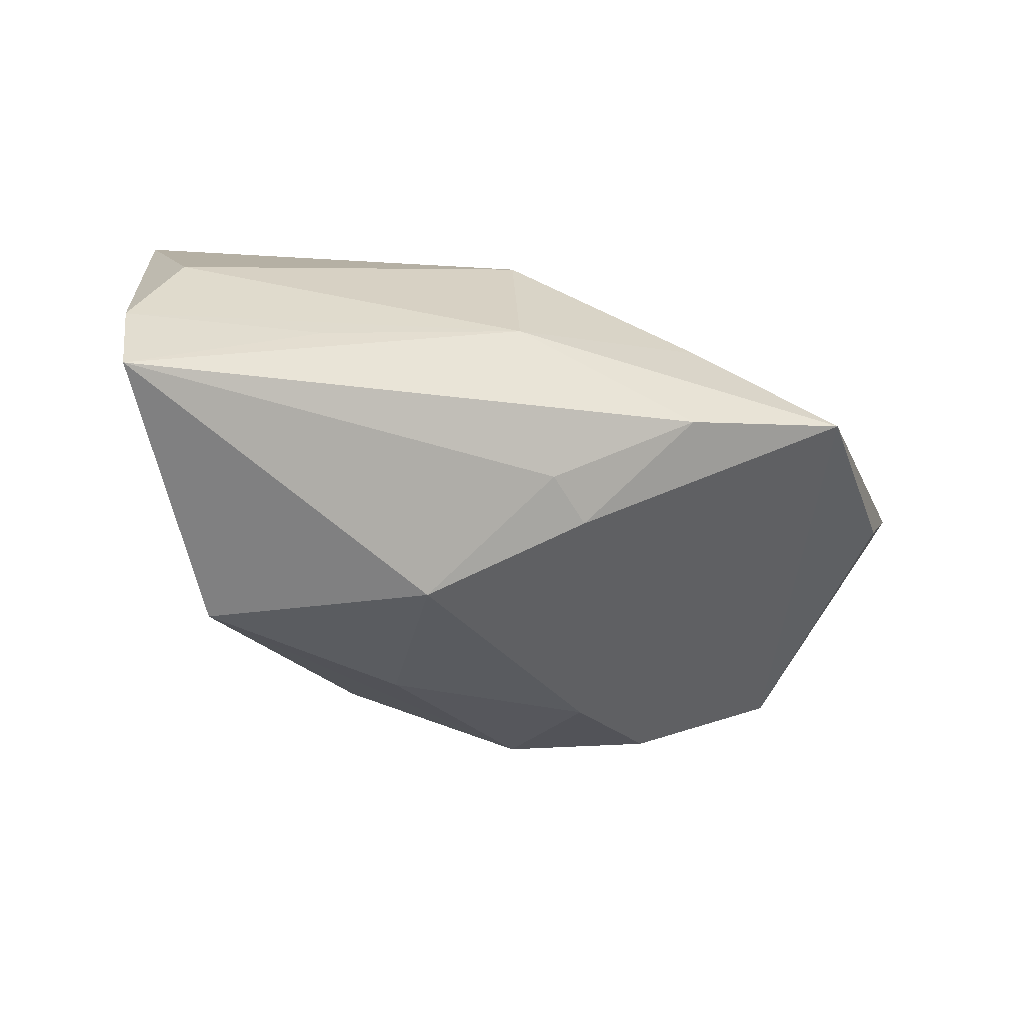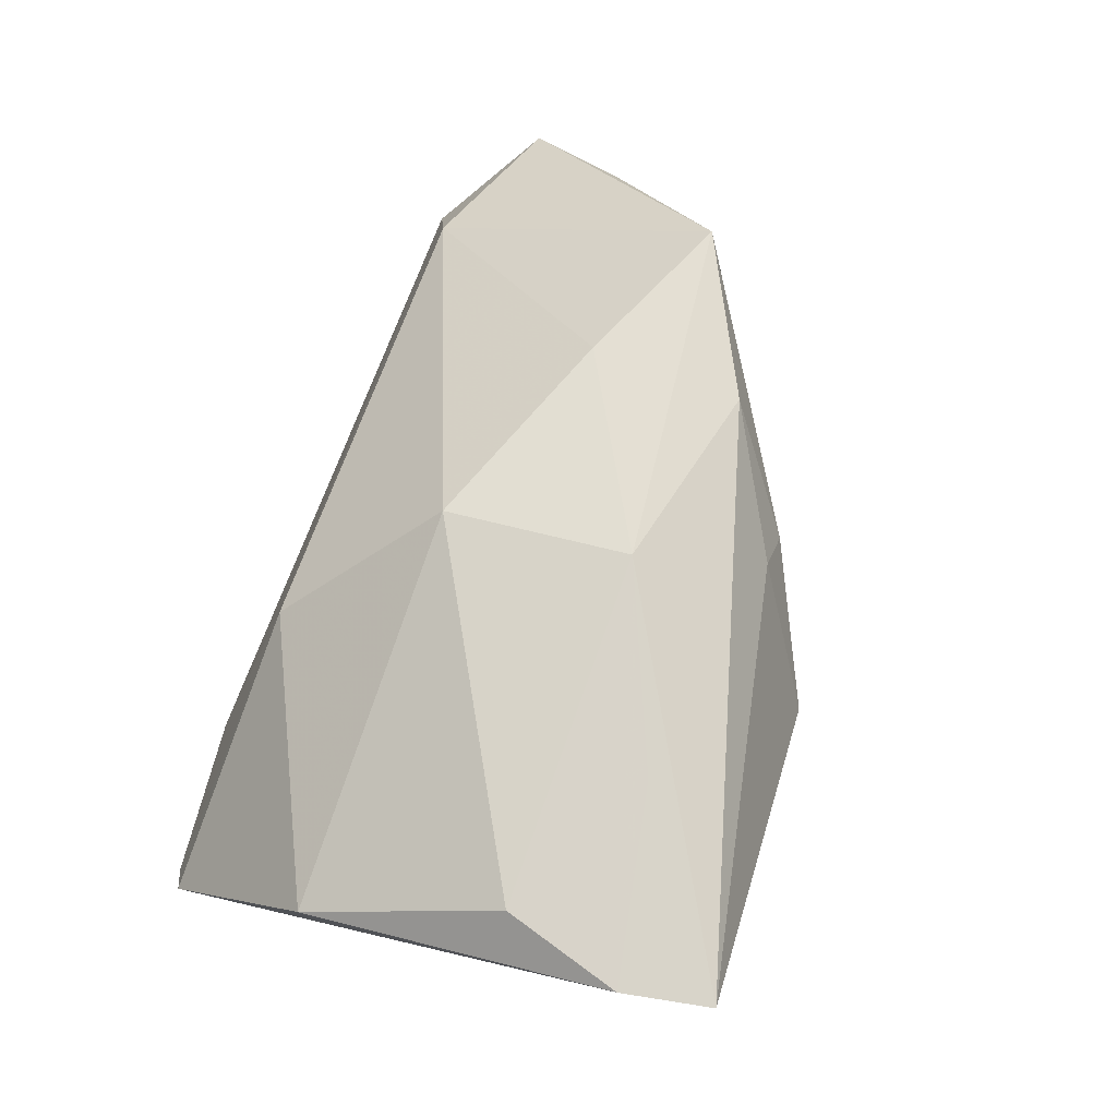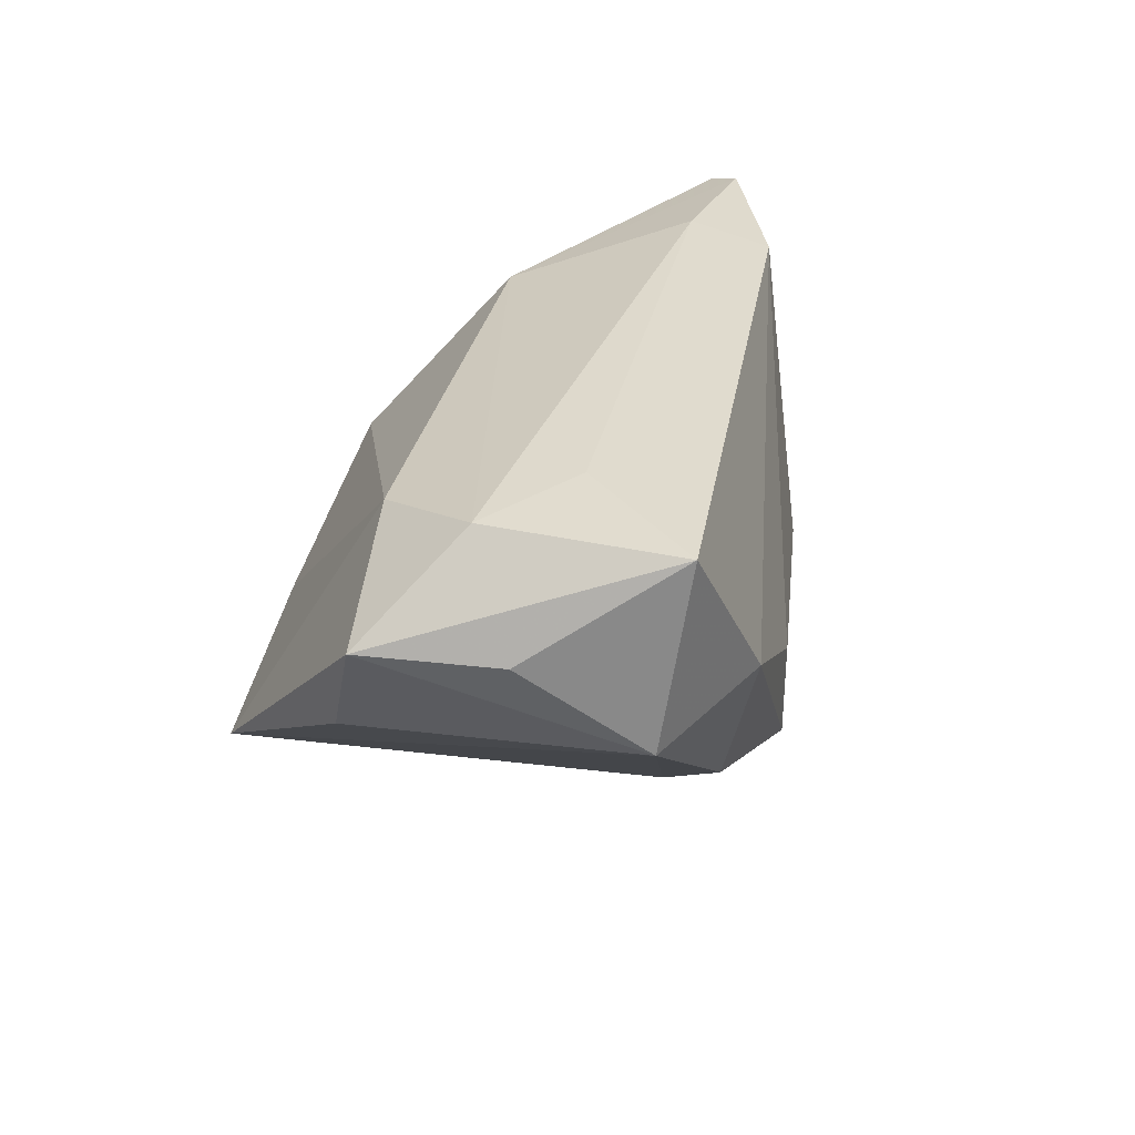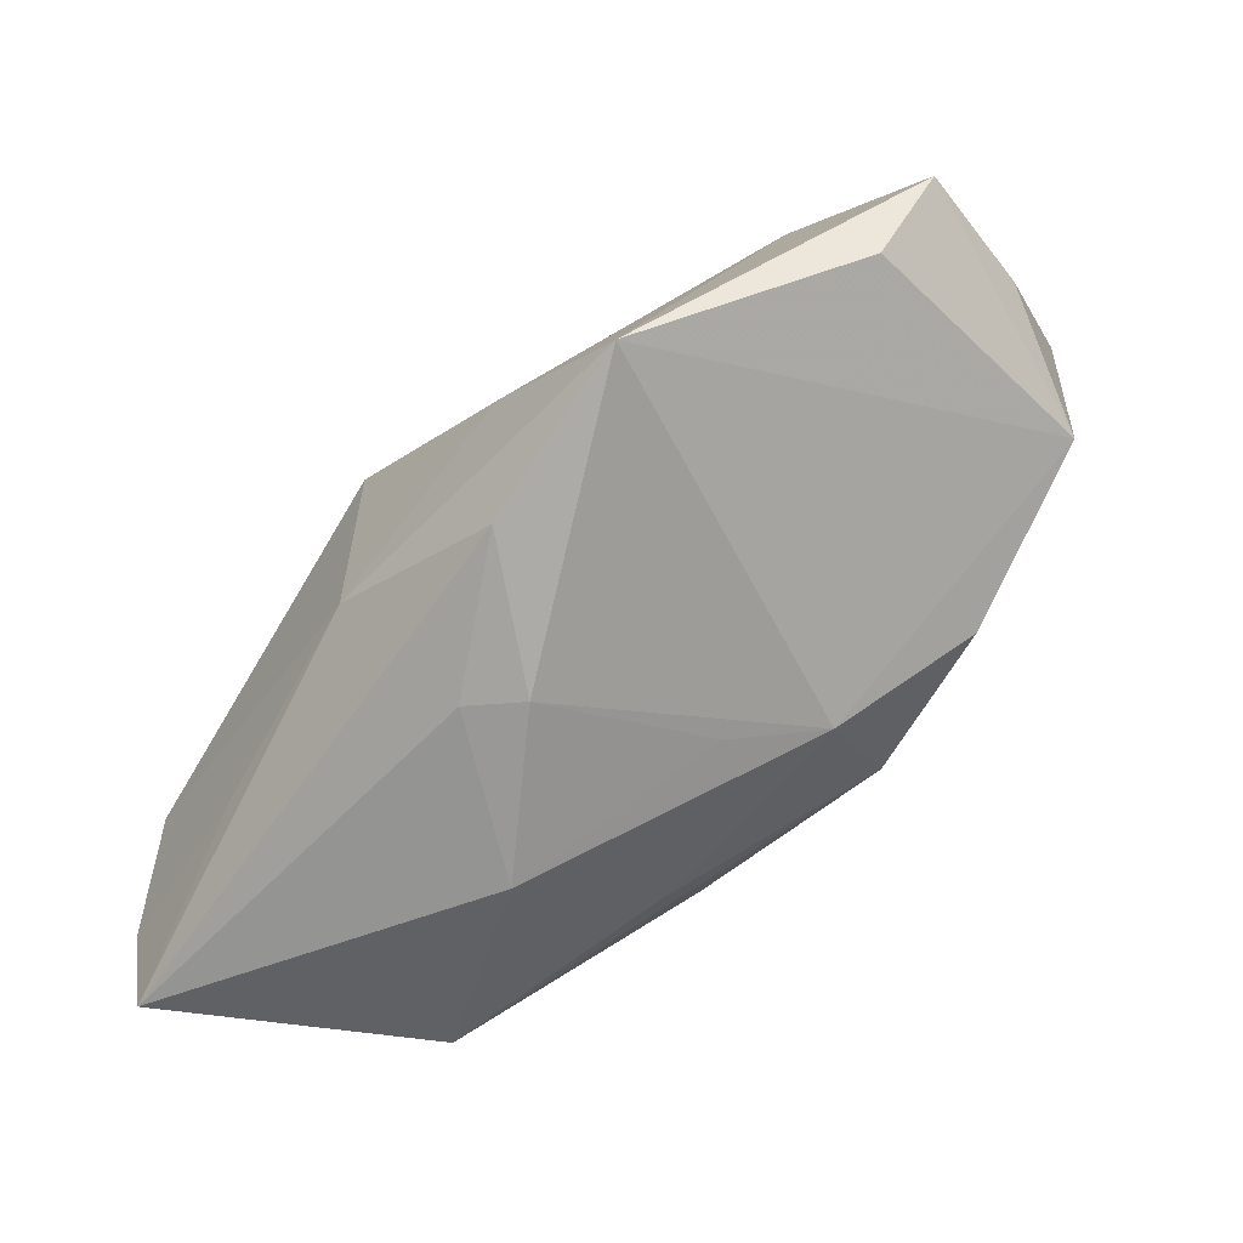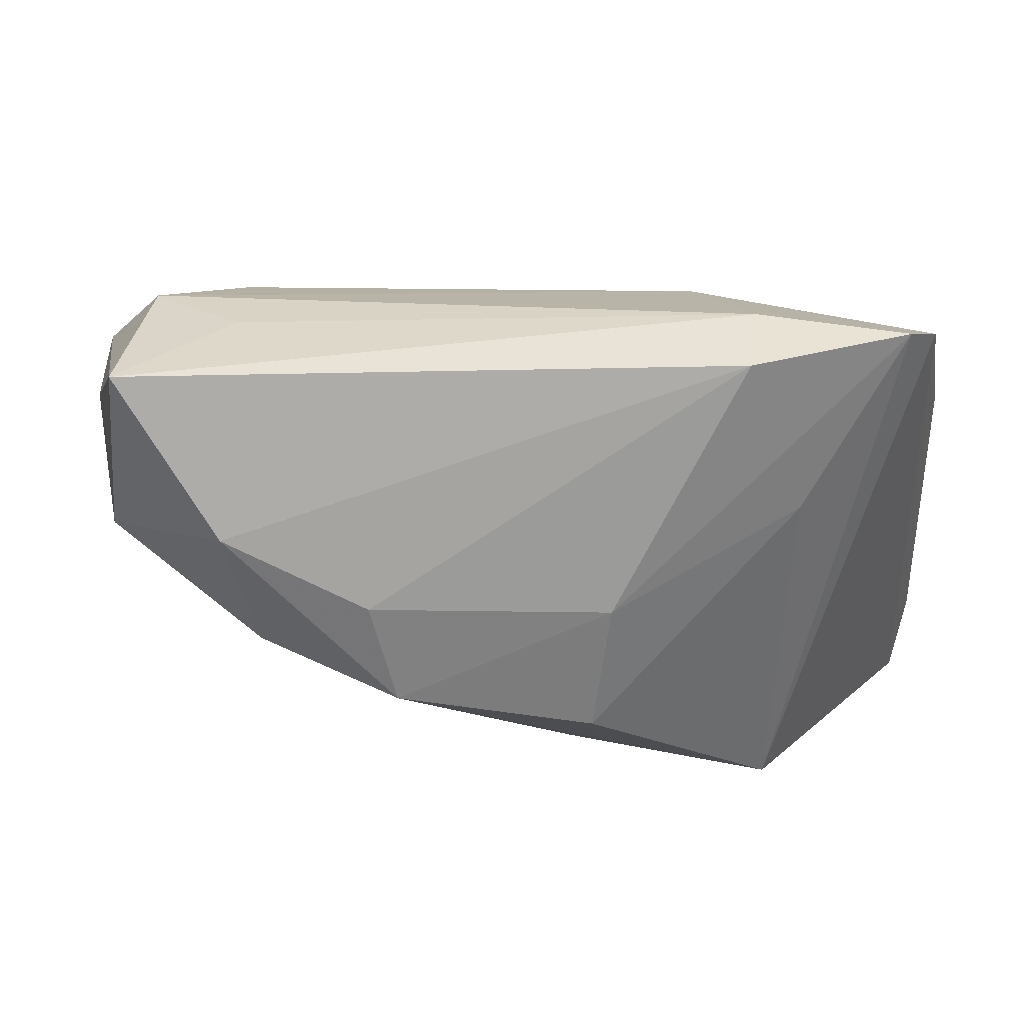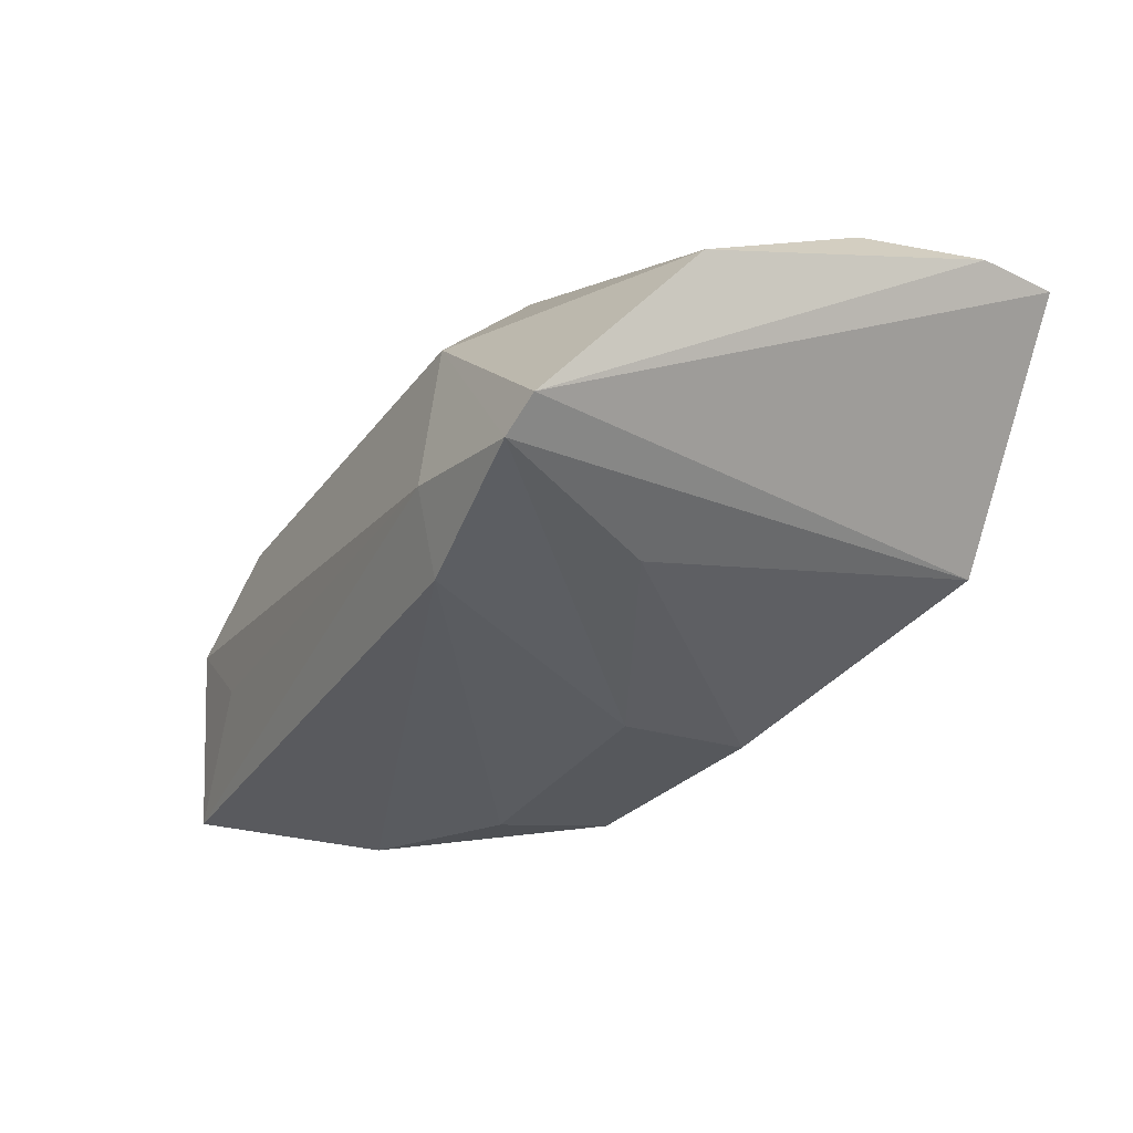
<metadata>
{"format":"obj","ext":"obj","renderer":"f3d","projection":"perspective","resolution":1024,"background":"white","views":[{"elev":-60.2,"azim":-19.8,"up":"+Y"},{"elev":66.3,"azim":-72.9,"up":"+Z"},{"elev":29.9,"azim":106.6,"up":"+Y"},{"elev":-47.6,"azim":47.8,"up":"+Y"},{"elev":29.5,"azim":-172.4,"up":"+Y"},{"elev":-20.1,"azim":-117.8,"up":"+Z"}]}
</metadata>
<code>
v -0.05053 -0.02548 0.02099
v -0.03342 0.008478 -0.01436
v -0.02864 -0.02235 0.02472
v -0.006131 -0.02681 -0.01611
v 0.04787 0.02693 -0.02691
v 0.01416 -0.01344 -0.02979
v -0.03125 -0.0357 -0.008348
v 0.01727 -0.000423 -0.03045
v 0.03606 -0.01111 0.02893
v 0.0552 0.01625 -0.01056
v -0.04893 -0.0357 0.02025
v 0.04827 0.02764 -0.004642
v -0.006397 0.007794 0.02745
v -0.04812 0.02843 -0.005248
v 0.05297 0.00495 0.008707
v -0.02646 0.02868 -0.01759
v 0.05819 0.01697 0.004925
v 0.01664 -0.01982 0.02737
v -0.02663 0.03088 -0.007799
v -0.01161 -0.001705 -0.02518
v -0.005977 -0.0138 0.02893
v 0.03483 0.008065 -0.03097
v 0.007374 -0.02821 0.0143
v -0.045 0.03002 -0.009153
v 0.05018 0.005566 -0.02392
v -0.01786 0.02454 0.01275
v 0.01759 -0.002279 0.02847
v 0.03981 0.02401 0.007632
v -0.05059 0.01046 0.0133
v 0.01898 -0.01945 -0.01706
v -0.04602 -0.01202 0.02254
v -0.008136 -0.0357 0.003125
v 0.03601 0.0282 -0.01256
v -0.009511 -0.01841 -0.025
v 0.01296 -0.02358 -0.006639
v 0.03182 -0.008206 -0.02653
v 0.001902 -0.02779 0.01879
f 29 13 26
f 18 11 37
f 16 5 22
f 7 24 2
f 2 34 7
f 29 26 14
f 14 26 24
f 14 1 29
f 11 1 14
f 14 24 7
f 7 11 14
f 17 5 12
f 18 37 23
f 31 13 29
f 29 1 31
f 21 11 18
f 21 31 1
f 13 31 21
f 21 27 13
f 22 5 25
f 25 36 22
f 7 34 6
f 22 36 6
f 34 2 20
f 20 6 34
f 24 16 20
f 20 2 24
f 33 12 5
f 24 26 19
f 26 12 19
f 12 33 19
f 19 33 5
f 19 16 24
f 5 16 19
f 17 12 28
f 28 12 26
f 28 26 13
f 13 27 28
f 32 37 11
f 32 23 37
f 32 11 7
f 35 23 32
f 3 1 11
f 11 21 3
f 3 21 1
f 10 5 17
f 17 25 10
f 10 25 5
f 18 23 9
f 17 28 9
f 9 28 27
f 9 21 18
f 27 21 9
f 22 6 8
f 6 20 8
f 8 16 22
f 8 20 16
f 7 6 4
f 4 32 7
f 30 23 35
f 30 9 23
f 35 32 30
f 36 25 30
f 25 9 30
f 30 6 36
f 30 4 6
f 32 4 30
f 15 9 25
f 15 25 17
f 17 9 15

</code>
